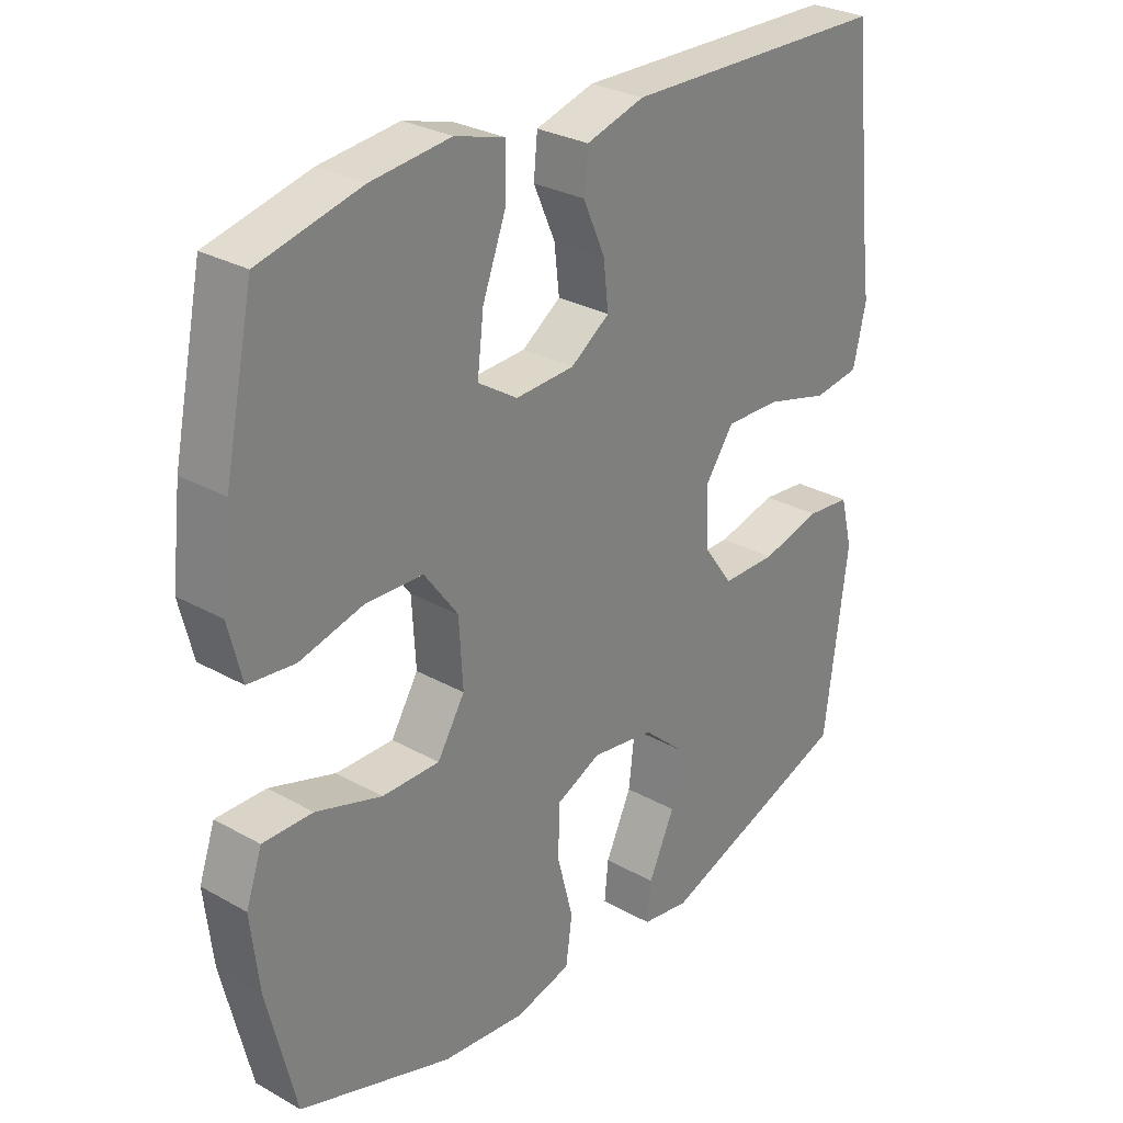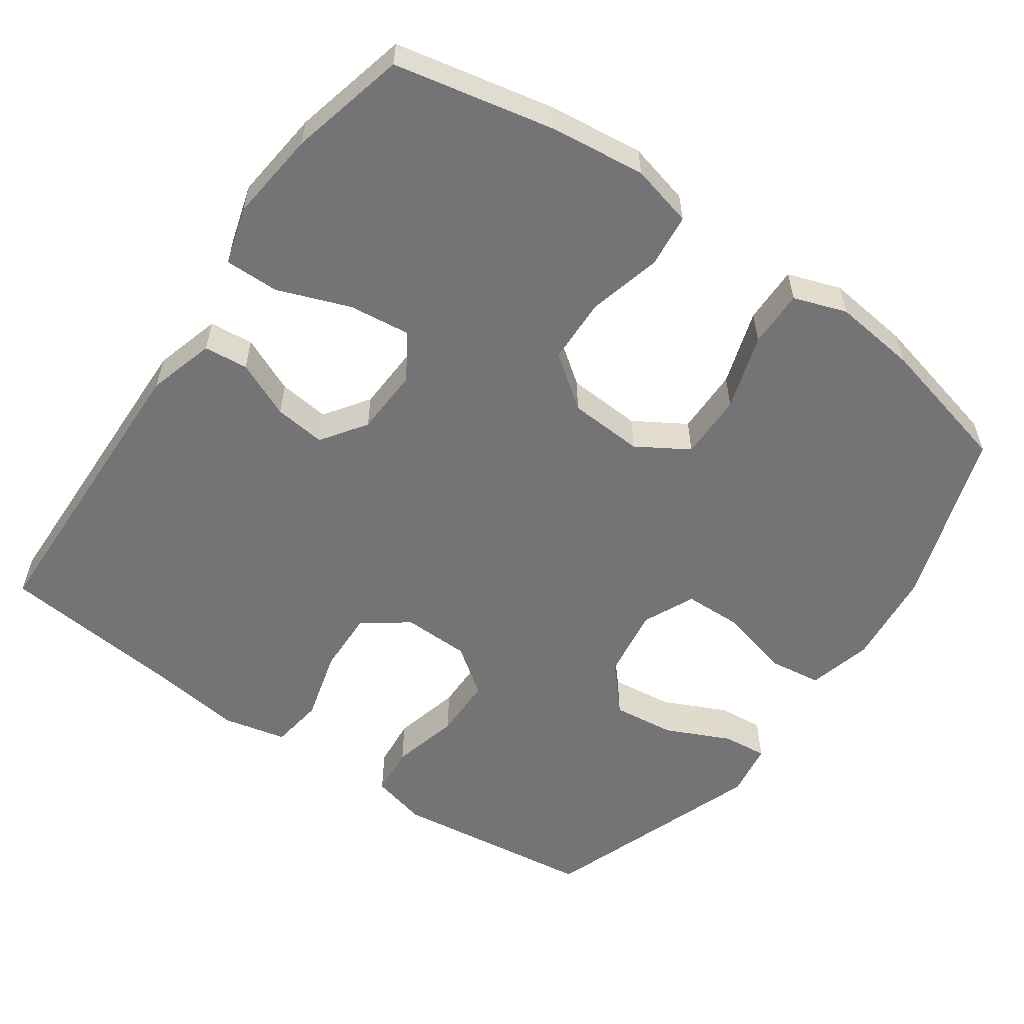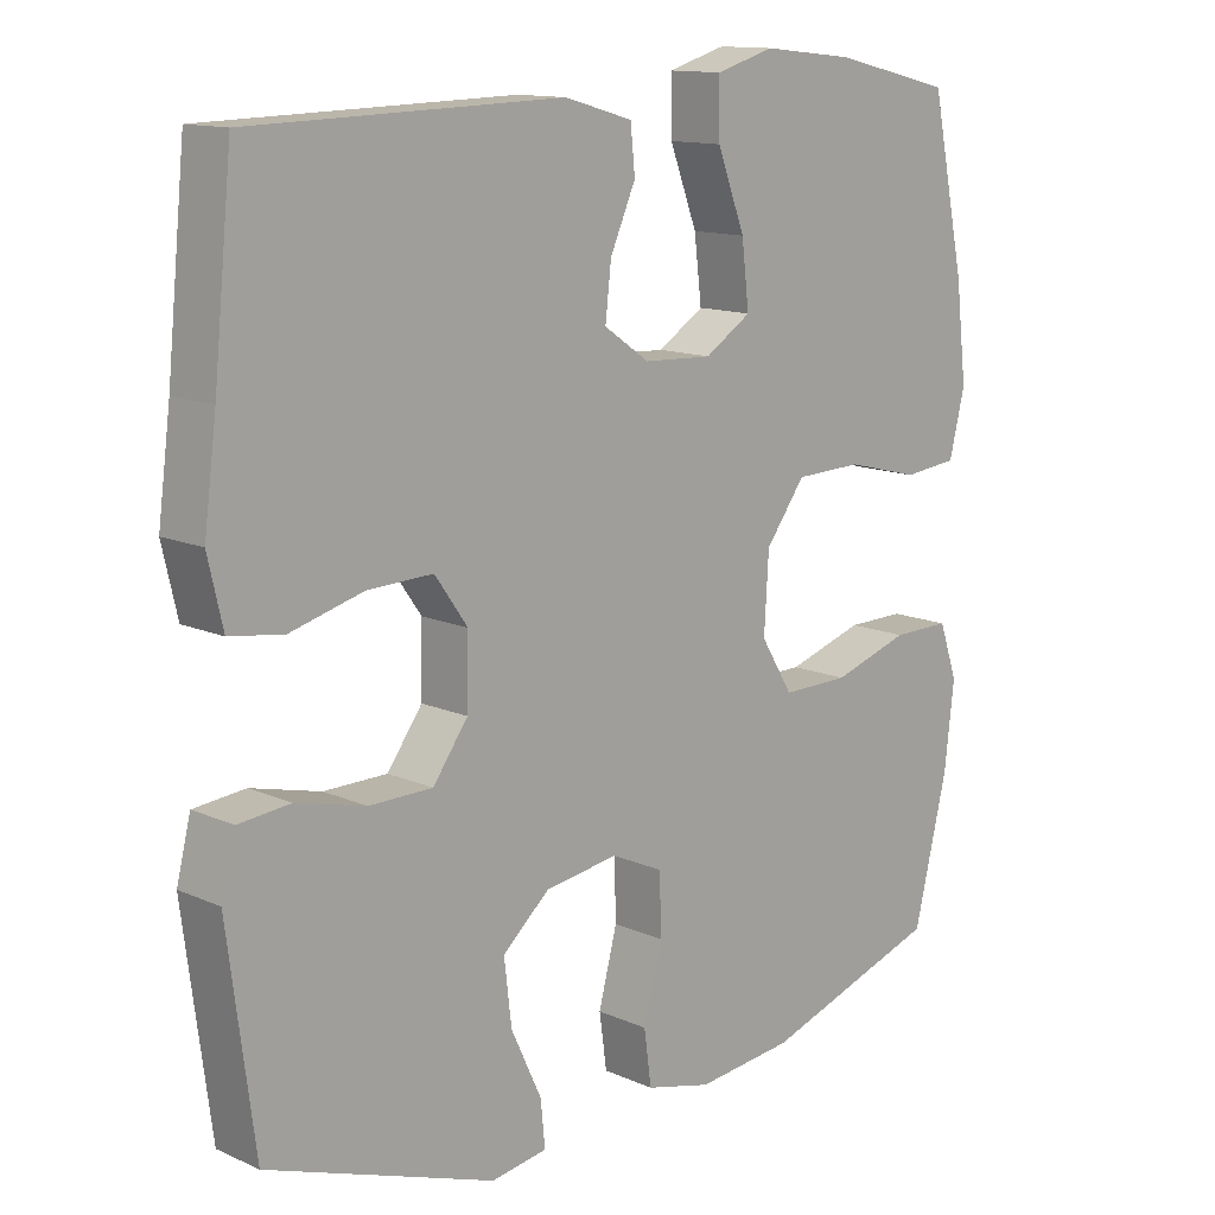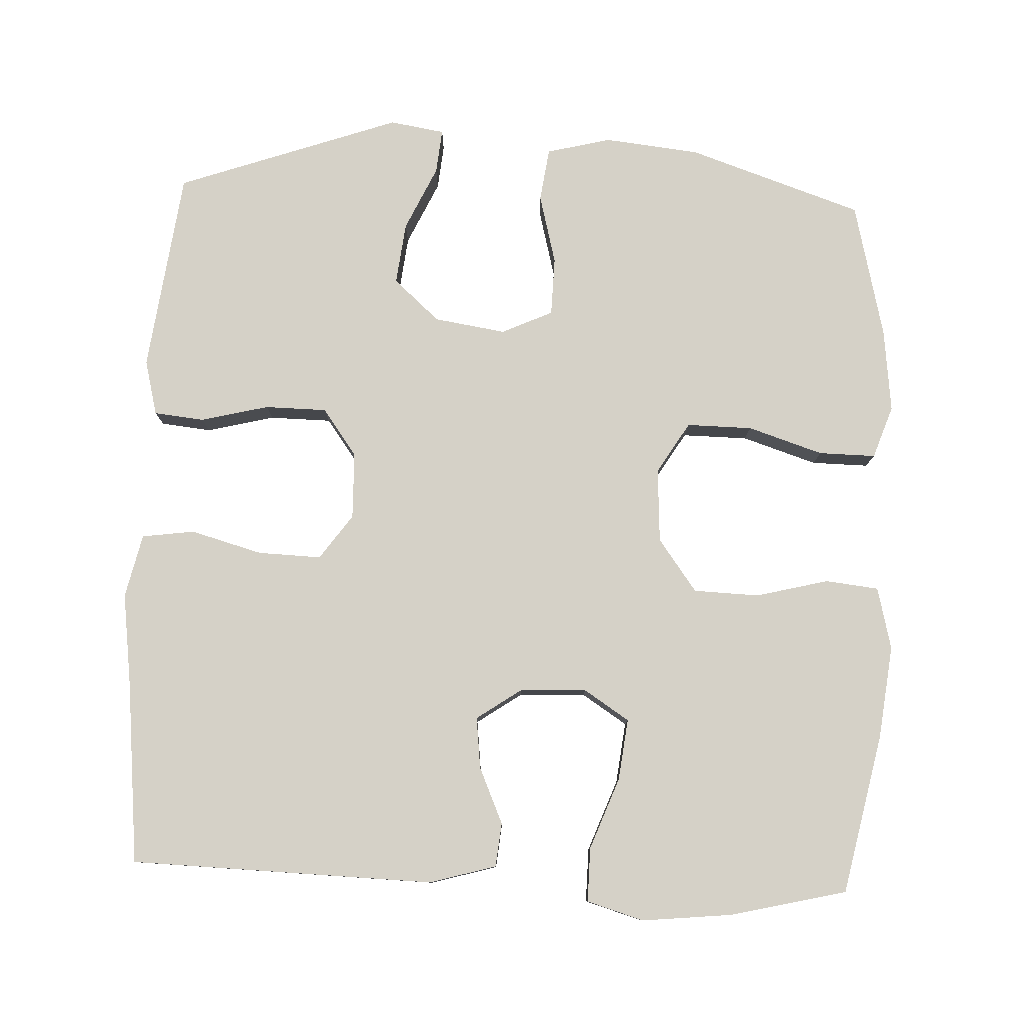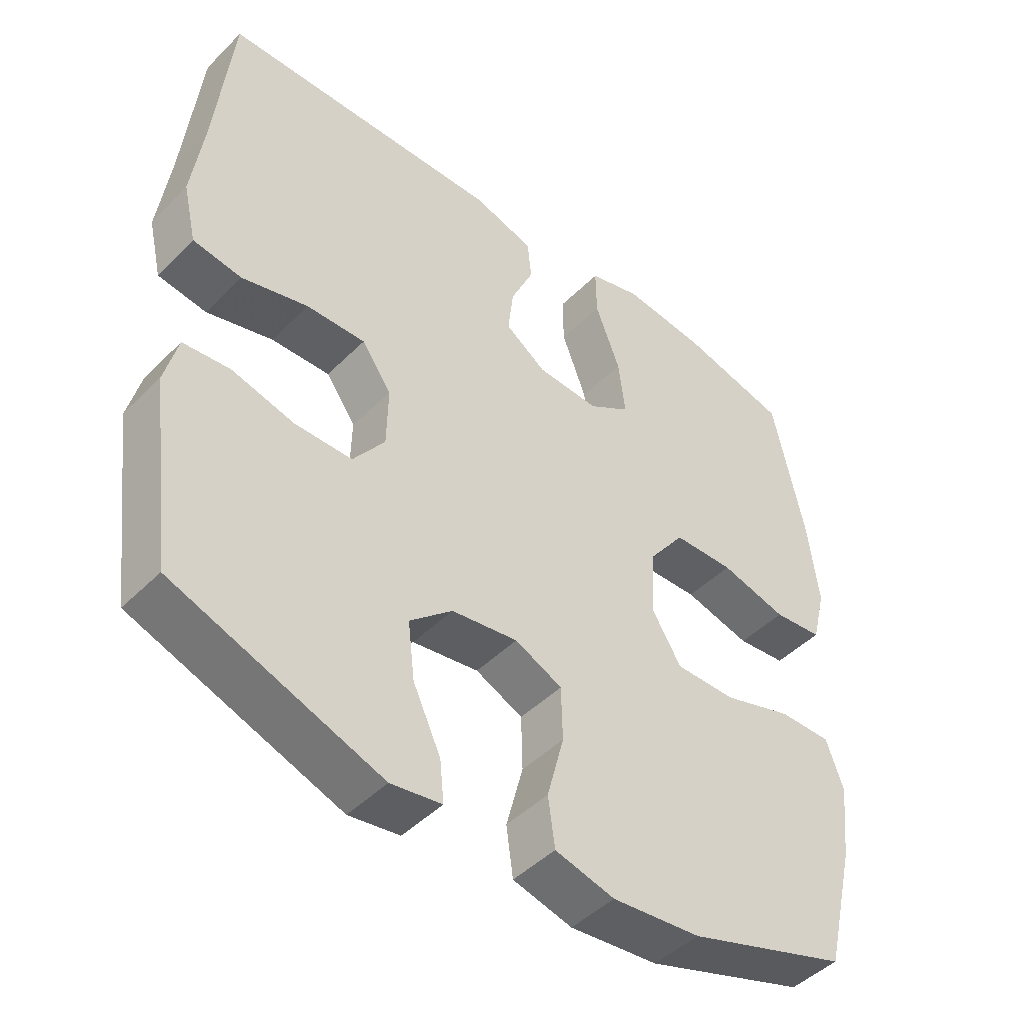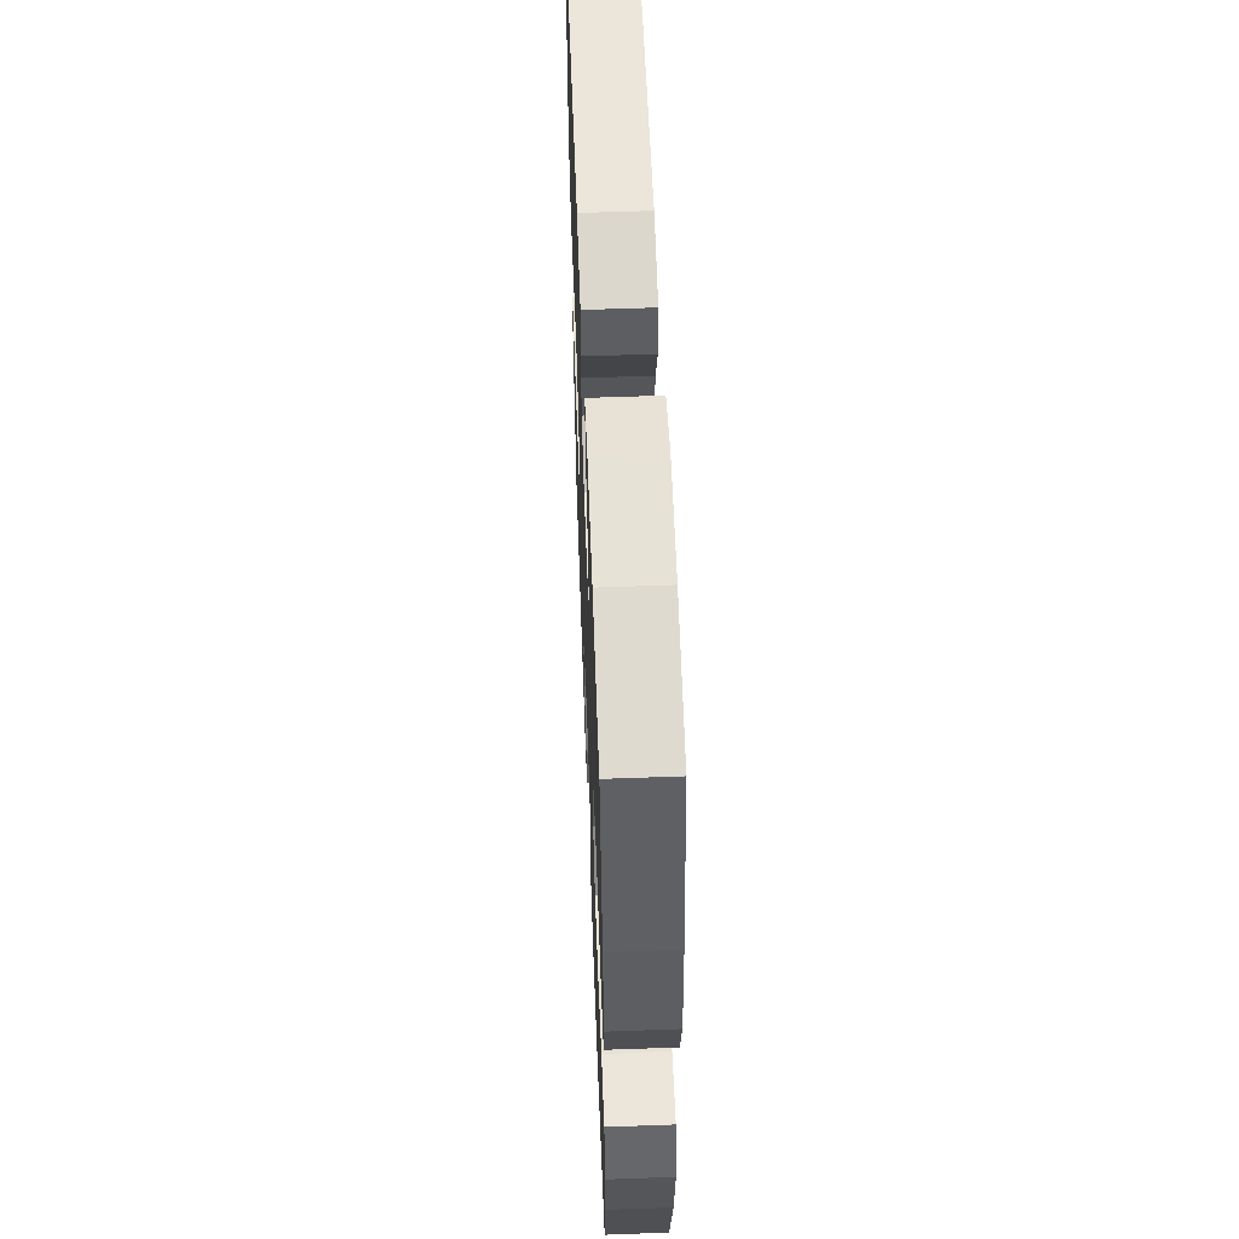
<metadata>
{"format":"obj","ext":"obj","renderer":"f3d","projection":"perspective","resolution":1024,"background":"white","views":[{"elev":28.9,"azim":130.0,"up":"+Z"},{"elev":-56.3,"azim":54.9,"up":"+Y"},{"elev":13.0,"azim":-44.7,"up":"+Z"},{"elev":79.7,"azim":2.4,"up":"+Y"},{"elev":-46.4,"azim":-41.6,"up":"+Z"},{"elev":57.3,"azim":87.8,"up":"+Z"}]}
</metadata>
<code>
v -0.5 0.07 0.5
v -0.083 0.07 0.511
v 0.008 0.07 0.485
v 0.014 0.07 0.425
v -0.02 0.07 0.348
v -0.028 0.07 0.278
v 0.033 0.07 0.236
v 0.125 0.07 0.232
v 0.187 0.07 0.272
v 0.177 0.07 0.356
v 0.14 0.07 0.454
v 0.139 0.07 0.528
v 0.217 0.07 0.551
v 0.341 0.07 0.538
v 0.5 0.07 0.5
v 0.546 0.07 0.281
v 0.561 0.07 0.153
v 0.54 0.07 0.068
v 0.467 0.07 0.06
v 0.368 0.07 0.085
v 0.278 0.07 0.082
v 0.225 0.07 0.01
v 0.219 0.07 -0.092
v 0.262 0.07 -0.162
v 0.352 0.07 -0.161
v 0.455 0.07 -0.128
v 0.533 0.07 -0.127
v 0.558 0.07 -0.199
v 0.545 0.07 -0.313
v 0.5 0.07 -0.5
v 0.261 0.07 -0.58
v 0.13 0.07 -0.594
v 0.042 0.07 -0.572
v 0.032 0.07 -0.499
v 0.057 0.07 -0.403
v 0.055 0.07 -0.323
v -0.015 0.07 -0.291
v -0.113 0.07 -0.306
v -0.176 0.07 -0.362
v -0.166 0.07 -0.447
v -0.125 0.07 -0.535
v -0.119 0.07 -0.596
v -0.194 0.07 -0.608
v -0.5 0.07 -0.5
v -0.521 0.07 -0.339
v -0.536 0.07 -0.223
v -0.517 0.07 -0.147
v -0.448 0.07 -0.14
v -0.355 0.07 -0.163
v -0.27 0.07 -0.162
v -0.223 0.07 -0.097
v -0.221 0.07 -0.006
v -0.265 0.07 0.056
v -0.352 0.07 0.053
v -0.45 0.07 0.026
v -0.522 0.07 0.036
v -0.542 0.07 0.123
v -0.525 0.07 0.253
v -0.5 0 0.5
v -0.083 0 0.511
v 0.008 0 0.485
v 0.014 0 0.425
v -0.02 0 0.348
v -0.028 0 0.278
v 0.033 0 0.236
v 0.125 0 0.232
v 0.187 0 0.272
v 0.177 0 0.356
v 0.14 0 0.454
v 0.139 0 0.528
v 0.217 0 0.551
v 0.341 0 0.538
v 0.5 0 0.5
v 0.546 0 0.281
v 0.561 0 0.153
v 0.54 0 0.068
v 0.467 0 0.06
v 0.368 0 0.085
v 0.278 0 0.082
v 0.225 0 0.01
v 0.219 0 -0.092
v 0.262 0 -0.162
v 0.352 0 -0.161
v 0.455 0 -0.128
v 0.533 0 -0.127
v 0.558 0 -0.199
v 0.545 0 -0.313
v 0.5 0 -0.5
v 0.261 0 -0.58
v 0.13 0 -0.594
v 0.042 0 -0.572
v 0.032 0 -0.499
v 0.057 0 -0.403
v 0.055 0 -0.323
v -0.015 0 -0.291
v -0.113 0 -0.306
v -0.176 0 -0.362
v -0.166 0 -0.447
v -0.125 0 -0.535
v -0.119 0 -0.596
v -0.194 0 -0.608
v -0.5 0 -0.5
v -0.521 0 -0.339
v -0.536 0 -0.223
v -0.517 0 -0.147
v -0.448 0 -0.14
v -0.355 0 -0.163
v -0.27 0 -0.162
v -0.223 0 -0.097
v -0.221 0 -0.006
v -0.265 0 0.056
v -0.352 0 0.053
v -0.45 0 0.026
v -0.522 0 0.036
v -0.542 0 0.123
v -0.525 0 0.253
f 56 57 58
f 55 56 58
f 54 55 58
f 3 4 5
f 2 3 5
f 1 2 5
f 58 1 5
f 54 58 5
f 53 54 5
f 52 53 5 6
f 51 52 6 7
f 50 51 7 8
f 47 48 49
f 46 47 49
f 45 46 49
f 44 45 49
f 43 44 49
f 42 43 49
f 41 42 49
f 40 41 49
f 39 40 49 50
f 50 8 9
f 39 50 9
f 38 39 9
f 33 34 35
f 32 33 35
f 31 32 35
f 30 31 35
f 29 30 35
f 28 29 35
f 27 28 35
f 26 27 35
f 25 26 35
f 24 25 35 36
f 23 24 36 37
f 18 19 20
f 17 18 20
f 16 17 20
f 15 16 20
f 14 15 20
f 13 14 20
f 12 13 20
f 11 12 20
f 10 11 20
f 9 10 20 21
f 37 38 9
f 23 37 9
f 22 23 9
f 9 21 22
f 116 115 114
f 116 114 113
f 116 113 112
f 63 62 61
f 63 61 60
f 63 60 59
f 63 59 116
f 63 116 112
f 63 112 111
f 64 63 111 110
f 65 64 110 109
f 66 65 109 108
f 107 106 105
f 107 105 104
f 107 104 103
f 107 103 102
f 107 102 101
f 107 101 100
f 107 100 99
f 107 99 98
f 108 107 98 97
f 67 66 108
f 67 108 97
f 67 97 96
f 93 92 91
f 93 91 90
f 93 90 89
f 93 89 88
f 93 88 87
f 93 87 86
f 93 86 85
f 93 85 84
f 93 84 83
f 94 93 83 82
f 95 94 82 81
f 78 77 76
f 78 76 75
f 78 75 74
f 78 74 73
f 78 73 72
f 78 72 71
f 78 71 70
f 78 70 69
f 78 69 68
f 79 78 68 67
f 67 96 95
f 67 95 81
f 67 81 80
f 80 79 67
f 1 59 60 2
f 2 60 61 3
f 3 61 62 4
f 4 62 63 5
f 5 63 64 6
f 6 64 65 7
f 7 65 66 8
f 8 66 67 9
f 9 67 68 10
f 10 68 69 11
f 11 69 70 12
f 12 70 71 13
f 13 71 72 14
f 14 72 73 15
f 15 73 74 16
f 16 74 75 17
f 17 75 76 18
f 18 76 77 19
f 19 77 78 20
f 20 78 79 21
f 21 79 80 22
f 22 80 81 23
f 23 81 82 24
f 24 82 83 25
f 25 83 84 26
f 26 84 85 27
f 27 85 86 28
f 28 86 87 29
f 29 87 88 30
f 30 88 89 31
f 31 89 90 32
f 32 90 91 33
f 33 91 92 34
f 34 92 93 35
f 35 93 94 36
f 36 94 95 37
f 37 95 96 38
f 38 96 97 39
f 39 97 98 40
f 40 98 99 41
f 41 99 100 42
f 42 100 101 43
f 43 101 102 44
f 44 102 103 45
f 45 103 104 46
f 46 104 105 47
f 47 105 106 48
f 48 106 107 49
f 49 107 108 50
f 50 108 109 51
f 51 109 110 52
f 52 110 111 53
f 53 111 112 54
f 54 112 113 55
f 55 113 114 56
f 56 114 115 57
f 57 115 116 58
f 58 116 59 1

</code>
